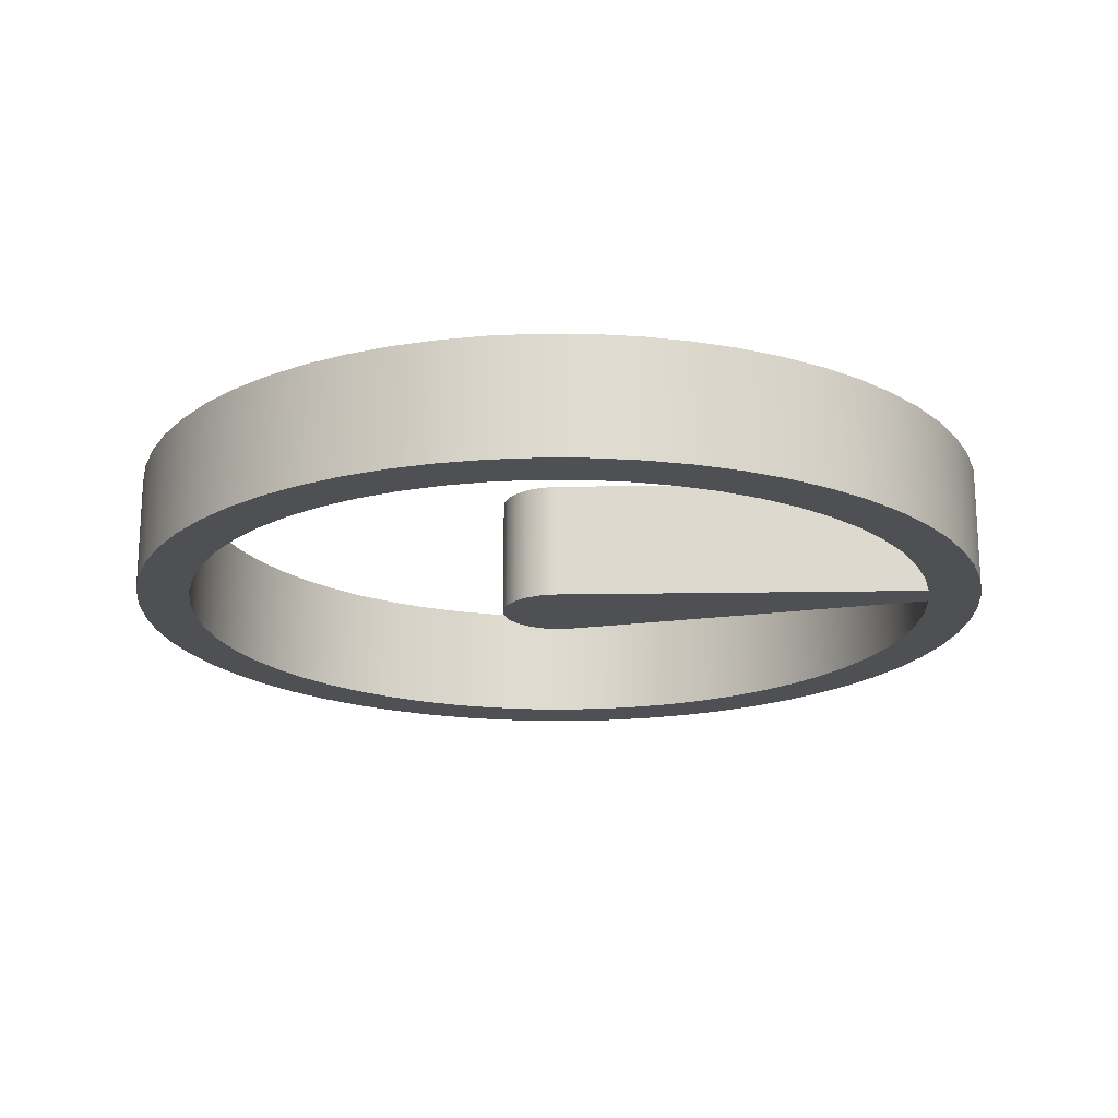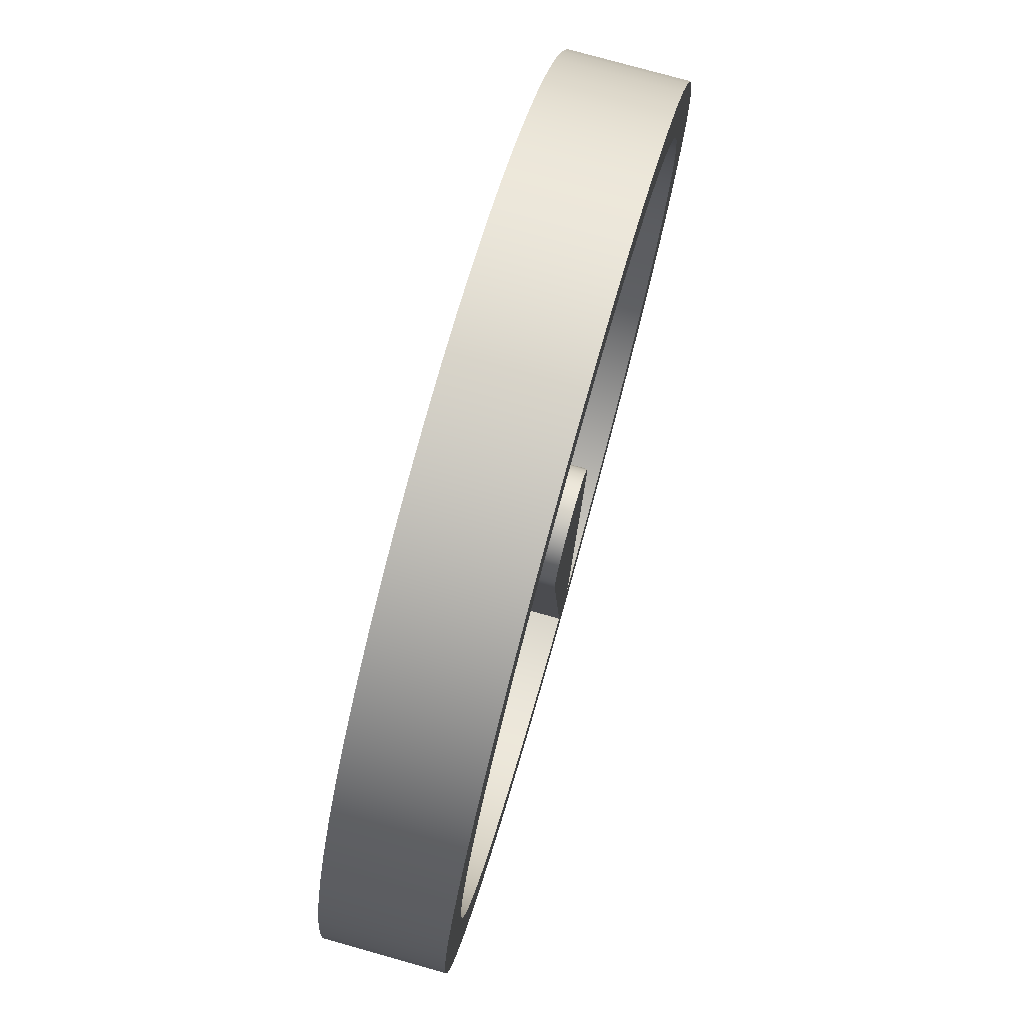
<metadata>
{"format":"obj","ext":"obj","renderer":"f3d","projection":"perspective","resolution":1024,"background":"white","views":[{"elev":-19.2,"azim":98.2,"up":"+Y"},{"elev":76.9,"azim":-74.3,"up":"+Z"}]}
</metadata>
<code>
v -0.1817 0 -4.123
v -0.6311 0 -0.06998
v -0.6311 1.27 -0.06998
v -0.1817 1.27 -4.123
v 0.6311 0 -0.06998
v 0.1817 0 -4.123
v 0.1817 1.27 -4.123
v 0.6311 1.27 -0.06998
v -0.6311 0 -0.06998
v -0.6259 0 0.1073
v -0.5718 0 0.2762
v -0.4731 0 0.4235
v -0.3375 0 0.5379
v -0.1756 0 0.6102
v -1.166e-16 0 0.635
v 0.1756 0 0.6102
v 0.3375 0 0.5379
v 0.4731 0 0.4235
v 0.5718 0 0.2762
v 0.6259 0 0.1073
v 0.6311 0 -0.06998
v 0.6311 1.27 -0.06998
v 0.6259 1.27 0.1073
v 0.5718 1.27 0.2762
v 0.4731 1.27 0.4235
v 0.3375 1.27 0.5379
v 0.1756 1.27 0.6102
v -1.166e-16 1.27 0.635
v -0.1756 1.27 0.6102
v -0.3375 1.27 0.5379
v -0.4731 1.27 0.4235
v -0.5718 1.27 0.2762
v -0.6259 1.27 0.1073
v -0.6311 1.27 -0.06998
v 0.1817 1.27 -4.123
v 0.1817 0 -4.123
v 0.6358 0 -4.078
v 1.082 0 -3.983
v 1.515 0 -3.839
v 1.93 0 -3.649
v 2.321 0 -3.413
v 2.684 0 -3.136
v 3.013 0 -2.821
v 3.306 0 -2.471
v 3.559 0 -2.091
v 3.768 0 -1.685
v 3.931 0 -1.259
v 4.046 0 -0.8169
v 4.111 0 -0.3653
v 4.126 0 0.09087
v 4.091 0 0.5459
v 4.006 0 0.9942
v 3.872 0 1.43
v 3.69 0 1.849
v 3.463 0 2.245
v 3.194 0 2.614
v 2.886 0 2.951
v 2.543 0 3.251
v 2.168 0 3.512
v 1.767 0 3.73
v 1.345 0 3.902
v 0.9058 0 4.027
v 0.4557 0 4.102
v -7.582e-16 0 4.128
v -0.4557 0 4.102
v -0.9058 0 4.027
v -1.345 0 3.902
v -1.767 0 3.73
v -2.168 0 3.512
v -2.543 0 3.251
v -2.886 0 2.951
v -3.194 0 2.614
v -3.463 0 2.245
v -3.69 0 1.849
v -3.872 0 1.43
v -4.006 0 0.9942
v -4.091 0 0.5459
v -4.126 0 0.09087
v -4.111 0 -0.3653
v -4.046 0 -0.8169
v -3.931 0 -1.259
v -3.768 0 -1.685
v -3.559 0 -2.091
v -3.306 0 -2.471
v -3.013 0 -2.821
v -2.684 0 -3.136
v -2.321 0 -3.413
v -1.93 0 -3.649
v -1.515 0 -3.839
v -1.082 0 -3.983
v -0.6358 0 -4.078
v -0.1817 0 -4.123
v -0.1817 1.27 -4.123
v -0.6358 1.27 -4.078
v -1.082 1.27 -3.983
v -1.515 1.27 -3.839
v -1.93 1.27 -3.649
v -2.321 1.27 -3.413
v -2.684 1.27 -3.136
v -3.013 1.27 -2.821
v -3.306 1.27 -2.471
v -3.559 1.27 -2.091
v -3.768 1.27 -1.685
v -3.931 1.27 -1.259
v -4.046 1.27 -0.8169
v -4.111 1.27 -0.3653
v -4.126 1.27 0.09087
v -4.091 1.27 0.5459
v -4.006 1.27 0.9942
v -3.872 1.27 1.43
v -3.69 1.27 1.849
v -3.463 1.27 2.245
v -3.194 1.27 2.614
v -2.886 1.27 2.951
v -2.543 1.27 3.251
v -2.168 1.27 3.512
v -1.767 1.27 3.73
v -1.345 1.27 3.902
v -0.9058 1.27 4.027
v -0.4557 1.27 4.102
v 2.527e-16 1.27 4.128
v 0.4557 1.27 4.102
v 0.9058 1.27 4.027
v 1.345 1.27 3.902
v 1.767 1.27 3.73
v 2.168 1.27 3.512
v 2.543 1.27 3.251
v 2.886 1.27 2.951
v 3.194 1.27 2.614
v 3.463 1.27 2.245
v 3.69 1.27 1.849
v 3.872 1.27 1.43
v 4.006 1.27 0.9942
v 4.091 1.27 0.5459
v 4.126 1.27 0.09087
v 4.111 1.27 -0.3653
v 4.046 1.27 -0.8169
v 3.931 1.27 -1.259
v 3.768 1.27 -1.685
v 3.559 1.27 -2.091
v 3.306 1.27 -2.471
v 3.013 1.27 -2.821
v 2.684 1.27 -3.136
v 2.321 1.27 -3.413
v 1.93 1.27 -3.649
v 1.515 1.27 -3.839
v 1.082 1.27 -3.983
v 0.6358 1.27 -4.078
v -4.699 1.27 5.755e-16
v -4.673 1.27 -0.4912
v -4.596 1.27 -0.977
v -4.469 1.27 -1.452
v -4.293 1.27 -1.911
v -4.069 1.27 -2.349
v -3.802 1.27 -2.762
v -3.492 1.27 -3.144
v -3.144 1.27 -3.492
v -2.762 1.27 -3.802
v -2.349 1.27 -4.069
v -1.911 1.27 -4.293
v -1.452 1.27 -4.469
v -0.977 1.27 -4.596
v -0.4912 1.27 -4.673
v 2.877e-16 1.27 -4.699
v 0.4912 1.27 -4.673
v 0.977 1.27 -4.596
v 1.452 1.27 -4.469
v 1.911 1.27 -4.293
v 2.349 1.27 -4.069
v 2.762 1.27 -3.802
v 3.144 1.27 -3.492
v 3.492 1.27 -3.144
v 3.802 1.27 -2.762
v 4.069 1.27 -2.349
v 4.293 1.27 -1.911
v 4.469 1.27 -1.452
v 4.596 1.27 -0.977
v 4.673 1.27 -0.4912
v 4.699 1.27 0
v 4.673 1.27 0.4912
v 4.596 1.27 0.977
v 4.469 1.27 1.452
v 4.293 1.27 1.911
v 4.069 1.27 2.349
v 3.802 1.27 2.762
v 3.492 1.27 3.144
v 3.144 1.27 3.492
v 2.762 1.27 3.802
v 2.349 1.27 4.069
v 1.911 1.27 4.293
v 1.452 1.27 4.469
v 0.977 1.27 4.596
v 0.4912 1.27 4.673
v 2.877e-16 1.27 4.699
v -0.4912 1.27 4.673
v -0.977 1.27 4.596
v -1.452 1.27 4.469
v -1.911 1.27 4.293
v -2.349 1.27 4.069
v -2.762 1.27 3.802
v -3.144 1.27 3.492
v -3.492 1.27 3.144
v -3.802 1.27 2.762
v -4.069 1.27 2.349
v -4.293 1.27 1.911
v -4.469 1.27 1.452
v -4.596 1.27 0.977
v -4.673 1.27 0.4912
v -4.699 0 5.755e-16
v -4.673 0 0.4912
v -4.596 0 0.977
v -4.469 0 1.452
v -4.293 0 1.911
v -4.069 0 2.349
v -3.802 0 2.762
v -3.492 0 3.144
v -3.144 0 3.492
v -2.762 0 3.802
v -2.349 0 4.069
v -1.911 0 4.293
v -1.452 0 4.469
v -0.977 0 4.596
v -0.4912 0 4.673
v 2.877e-16 0 4.699
v 0.4912 0 4.673
v 0.977 0 4.596
v 1.452 0 4.469
v 1.911 0 4.293
v 2.349 0 4.069
v 2.762 0 3.802
v 3.144 0 3.492
v 3.492 0 3.144
v 3.802 0 2.762
v 4.069 0 2.349
v 4.293 0 1.911
v 4.469 0 1.452
v 4.596 0 0.977
v 4.673 0 0.4912
v 4.699 0 0
v 4.673 0 -0.4912
v 4.596 0 -0.977
v 4.469 0 -1.452
v 4.293 0 -1.911
v 4.069 0 -2.349
v 3.802 0 -2.762
v 3.492 0 -3.144
v 3.144 0 -3.492
v 2.762 0 -3.802
v 2.349 0 -4.069
v 1.911 0 -4.293
v 1.452 0 -4.469
v 0.977 0 -4.596
v 0.4912 0 -4.673
v 2.877e-16 0 -4.699
v -0.4912 0 -4.673
v -0.977 0 -4.596
v -1.452 0 -4.469
v -1.911 0 -4.293
v -2.349 0 -4.069
v -2.762 0 -3.802
v -3.144 0 -3.492
v -3.492 0 -3.144
v -3.802 0 -2.762
v -4.069 0 -2.349
v -4.293 0 -1.911
v -4.469 0 -1.452
v -4.596 0 -0.977
v -4.673 0 -0.4912
v -4.699 0 5.755e-16
v -4.699 1.27 5.755e-16
v 0.1817 1.27 -4.123
v 0.6358 1.27 -4.078
v 1.082 1.27 -3.983
v 1.515 1.27 -3.839
v 1.93 1.27 -3.649
v 2.321 1.27 -3.413
v 2.684 1.27 -3.136
v 3.013 1.27 -2.821
v 3.306 1.27 -2.471
v 3.559 1.27 -2.091
v 3.768 1.27 -1.685
v 3.931 1.27 -1.259
v 4.046 1.27 -0.8169
v 4.111 1.27 -0.3653
v 4.126 1.27 0.09087
v 4.091 1.27 0.5459
v 4.006 1.27 0.9942
v 3.872 1.27 1.43
v 3.69 1.27 1.849
v 3.463 1.27 2.245
v 3.194 1.27 2.614
v 2.886 1.27 2.951
v 2.543 1.27 3.251
v 2.168 1.27 3.512
v 1.767 1.27 3.73
v 1.345 1.27 3.902
v 0.9058 1.27 4.027
v 0.4557 1.27 4.102
v 2.527e-16 1.27 4.128
v -0.4557 1.27 4.102
v -0.9058 1.27 4.027
v -1.345 1.27 3.902
v -1.767 1.27 3.73
v -2.168 1.27 3.512
v -2.543 1.27 3.251
v -2.886 1.27 2.951
v -3.194 1.27 2.614
v -3.463 1.27 2.245
v -3.69 1.27 1.849
v -3.872 1.27 1.43
v -4.006 1.27 0.9942
v -4.091 1.27 0.5459
v -4.126 1.27 0.09087
v -4.111 1.27 -0.3653
v -4.046 1.27 -0.8169
v -3.931 1.27 -1.259
v -3.768 1.27 -1.685
v -3.559 1.27 -2.091
v -3.306 1.27 -2.471
v -3.013 1.27 -2.821
v -2.684 1.27 -3.136
v -2.321 1.27 -3.413
v -1.93 1.27 -3.649
v -1.515 1.27 -3.839
v -1.082 1.27 -3.983
v -0.6358 1.27 -4.078
v -0.1817 1.27 -4.123
v -0.6311 1.27 -0.06998
v -0.6259 1.27 0.1073
v -0.5718 1.27 0.2762
v -0.4731 1.27 0.4235
v -0.3375 1.27 0.5379
v -0.1756 1.27 0.6102
v -1.166e-16 1.27 0.635
v 0.1756 1.27 0.6102
v 0.3375 1.27 0.5379
v 0.4731 1.27 0.4235
v 0.5718 1.27 0.2762
v 0.6259 1.27 0.1073
v 0.6311 1.27 -0.06998
v -4.699 1.27 5.755e-16
v -4.673 1.27 0.4912
v -4.596 1.27 0.977
v -4.469 1.27 1.452
v -4.293 1.27 1.911
v -4.069 1.27 2.349
v -3.802 1.27 2.762
v -3.492 1.27 3.144
v -3.144 1.27 3.492
v -2.762 1.27 3.802
v -2.349 1.27 4.069
v -1.911 1.27 4.293
v -1.452 1.27 4.469
v -0.977 1.27 4.596
v -0.4912 1.27 4.673
v 2.877e-16 1.27 4.699
v 0.4912 1.27 4.673
v 0.977 1.27 4.596
v 1.452 1.27 4.469
v 1.911 1.27 4.293
v 2.349 1.27 4.069
v 2.762 1.27 3.802
v 3.144 1.27 3.492
v 3.492 1.27 3.144
v 3.802 1.27 2.762
v 4.069 1.27 2.349
v 4.293 1.27 1.911
v 4.469 1.27 1.452
v 4.596 1.27 0.977
v 4.673 1.27 0.4912
v 4.699 1.27 0
v 4.673 1.27 -0.4912
v 4.596 1.27 -0.977
v 4.469 1.27 -1.452
v 4.293 1.27 -1.911
v 4.069 1.27 -2.349
v 3.802 1.27 -2.762
v 3.492 1.27 -3.144
v 3.144 1.27 -3.492
v 2.762 1.27 -3.802
v 2.349 1.27 -4.069
v 1.911 1.27 -4.293
v 1.452 1.27 -4.469
v 0.977 1.27 -4.596
v 0.4912 1.27 -4.673
v 2.877e-16 1.27 -4.699
v -0.4912 1.27 -4.673
v -0.977 1.27 -4.596
v -1.452 1.27 -4.469
v -1.911 1.27 -4.293
v -2.349 1.27 -4.069
v -2.762 1.27 -3.802
v -3.144 1.27 -3.492
v -3.492 1.27 -3.144
v -3.802 1.27 -2.762
v -4.069 1.27 -2.349
v -4.293 1.27 -1.911
v -4.469 1.27 -1.452
v -4.596 1.27 -0.977
v -4.673 1.27 -0.4912
v -0.1817 0 -4.123
v -0.6358 0 -4.078
v -1.082 0 -3.983
v -1.515 0 -3.839
v -1.93 0 -3.649
v -2.321 0 -3.413
v -2.684 0 -3.136
v -3.013 0 -2.821
v -3.306 0 -2.471
v -3.559 0 -2.091
v -3.768 0 -1.685
v -3.931 0 -1.259
v -4.046 0 -0.8169
v -4.111 0 -0.3653
v -4.126 0 0.09087
v -4.091 0 0.5459
v -4.006 0 0.9942
v -3.872 0 1.43
v -3.69 0 1.849
v -3.463 0 2.245
v -3.194 0 2.614
v -2.886 0 2.951
v -2.543 0 3.251
v -2.168 0 3.512
v -1.767 0 3.73
v -1.345 0 3.902
v -0.9058 0 4.027
v -0.4557 0 4.102
v -7.582e-16 0 4.128
v 0.4557 0 4.102
v 0.9058 0 4.027
v 1.345 0 3.902
v 1.767 0 3.73
v 2.168 0 3.512
v 2.543 0 3.251
v 2.886 0 2.951
v 3.194 0 2.614
v 3.463 0 2.245
v 3.69 0 1.849
v 3.872 0 1.43
v 4.006 0 0.9942
v 4.091 0 0.5459
v 4.126 0 0.09087
v 4.111 0 -0.3653
v 4.046 0 -0.8169
v 3.931 0 -1.259
v 3.768 0 -1.685
v 3.559 0 -2.091
v 3.306 0 -2.471
v 3.013 0 -2.821
v 2.684 0 -3.136
v 2.321 0 -3.413
v 1.93 0 -3.649
v 1.515 0 -3.839
v 1.082 0 -3.983
v 0.6358 0 -4.078
v 0.1817 0 -4.123
v 0.6311 0 -0.06998
v 0.6259 0 0.1073
v 0.5718 0 0.2762
v 0.4731 0 0.4235
v 0.3375 0 0.5379
v 0.1756 0 0.6102
v -1.166e-16 0 0.635
v -0.1756 0 0.6102
v -0.3375 0 0.5379
v -0.4731 0 0.4235
v -0.5718 0 0.2762
v -0.6259 0 0.1073
v -0.6311 0 -0.06998
v -4.699 0 5.755e-16
v -4.673 0 -0.4912
v -4.596 0 -0.977
v -4.469 0 -1.452
v -4.293 0 -1.911
v -4.069 0 -2.349
v -3.802 0 -2.762
v -3.492 0 -3.144
v -3.144 0 -3.492
v -2.762 0 -3.802
v -2.349 0 -4.069
v -1.911 0 -4.293
v -1.452 0 -4.469
v -0.977 0 -4.596
v -0.4912 0 -4.673
v 2.877e-16 0 -4.699
v 0.4912 0 -4.673
v 0.977 0 -4.596
v 1.452 0 -4.469
v 1.911 0 -4.293
v 2.349 0 -4.069
v 2.762 0 -3.802
v 3.144 0 -3.492
v 3.492 0 -3.144
v 3.802 0 -2.762
v 4.069 0 -2.349
v 4.293 0 -1.911
v 4.469 0 -1.452
v 4.596 0 -0.977
v 4.673 0 -0.4912
v 4.699 0 0
v 4.673 0 0.4912
v 4.596 0 0.977
v 4.469 0 1.452
v 4.293 0 1.911
v 4.069 0 2.349
v 3.802 0 2.762
v 3.492 0 3.144
v 3.144 0 3.492
v 2.762 0 3.802
v 2.349 0 4.069
v 1.911 0 4.293
v 1.452 0 4.469
v 0.977 0 4.596
v 0.4912 0 4.673
v 2.877e-16 0 4.699
v -0.4912 0 4.673
v -0.977 0 4.596
v -1.452 0 4.469
v -1.911 0 4.293
v -2.349 0 4.069
v -2.762 0 3.802
v -3.144 0 3.492
v -3.492 0 3.144
v -3.802 0 2.762
v -4.069 0 2.349
v -4.293 0 1.911
v -4.469 0 1.452
v -4.596 0 0.977
v -4.673 0 0.4912
g 41f82e1e-e2c9-11ea-a64d-54bf646e7e1f
f 1 2 4
f 4 2 3
g 41fdd39c-e2c9-11ea-8b6b-54bf646e7e1f
f 5 6 8
f 8 6 7
g 4203c71c-e2c9-11ea-a575-54bf646e7e1f
f 34 9 33
f 33 9 10
f 33 10 32
f 32 10 11
f 32 11 31
f 31 11 12
f 31 12 30
f 30 12 13
f 30 13 29
f 29 13 14
f 29 14 28
f 28 14 15
f 28 15 27
f 27 15 16
f 27 16 26
f 26 16 17
f 26 17 25
f 25 17 18
f 25 18 24
f 24 18 19
f 24 19 23
f 23 19 20
f 23 20 22
f 22 20 21
g 411bfdc6-e2c9-11ea-b885-54bf646e7e1f
f 35 36 148
f 148 36 37
f 148 37 147
f 147 37 38
f 147 38 146
f 146 38 39
f 146 39 145
f 145 39 40
f 145 40 144
f 144 40 41
f 144 41 143
f 143 41 42
f 143 42 142
f 142 42 43
f 142 43 141
f 141 43 44
f 141 44 140
f 140 44 45
f 140 45 139
f 139 45 46
f 139 46 138
f 138 46 47
f 138 47 137
f 137 47 48
f 137 48 136
f 136 48 49
f 136 49 135
f 135 49 50
f 135 50 134
f 134 50 51
f 134 51 133
f 133 51 52
f 133 52 132
f 132 52 53
f 132 53 131
f 131 53 54
f 131 54 130
f 130 54 55
f 130 55 129
f 129 55 56
f 129 56 128
f 128 56 57
f 128 57 127
f 127 57 58
f 127 58 126
f 126 58 59
f 126 59 125
f 125 59 60
f 125 60 124
f 124 60 61
f 124 61 123
f 123 61 62
f 123 62 122
f 122 62 63
f 122 63 121
f 121 63 64
f 121 64 120
f 120 64 65
f 120 65 119
f 119 65 66
f 119 66 118
f 118 66 67
f 118 67 117
f 117 67 68
f 117 68 116
f 116 68 69
f 116 69 115
f 115 69 70
f 115 70 114
f 114 70 71
f 114 71 113
f 113 71 72
f 113 72 112
f 112 72 73
f 112 73 111
f 111 73 74
f 111 74 110
f 110 74 75
f 110 75 109
f 109 75 76
f 109 76 108
f 108 76 77
f 108 77 107
f 107 77 78
f 107 78 106
f 106 78 79
f 106 79 105
f 105 79 80
f 105 80 104
f 104 80 81
f 104 81 103
f 103 81 82
f 103 82 102
f 102 82 83
f 102 83 101
f 101 83 84
f 101 84 100
f 100 84 85
f 100 85 99
f 99 85 86
f 99 86 98
f 98 86 87
f 98 87 97
f 97 87 88
f 97 88 96
f 96 88 89
f 96 89 95
f 95 89 90
f 95 90 94
f 94 90 91
f 94 91 93
f 93 91 92
g 4121f14a-e2c9-11ea-a050-54bf646e7e1f
f 150 268 149
f 149 268 269
f 270 209 208
f 208 209 210
f 208 210 207
f 207 210 211
f 207 211 206
f 206 211 212
f 206 212 205
f 205 212 213
f 205 213 204
f 204 213 214
f 204 214 203
f 203 214 215
f 203 215 202
f 202 215 216
f 202 216 201
f 201 216 217
f 201 217 200
f 200 217 218
f 200 218 199
f 199 218 219
f 199 219 198
f 198 219 220
f 198 220 197
f 197 220 221
f 197 221 196
f 196 221 222
f 196 222 195
f 195 222 223
f 195 223 194
f 194 223 224
f 194 224 193
f 193 224 225
f 193 225 192
f 192 225 226
f 192 226 191
f 191 226 227
f 191 227 190
f 190 227 228
f 190 228 189
f 189 228 229
f 189 229 188
f 188 229 230
f 188 230 187
f 187 230 231
f 187 231 186
f 186 231 232
f 186 232 185
f 185 232 233
f 185 233 184
f 184 233 234
f 184 234 183
f 183 234 235
f 183 235 182
f 182 235 236
f 182 236 181
f 181 236 237
f 181 237 180
f 180 237 238
f 180 238 179
f 179 238 239
f 179 239 178
f 178 239 240
f 178 240 177
f 177 240 241
f 177 241 176
f 176 241 242
f 176 242 175
f 175 242 243
f 175 243 174
f 174 243 244
f 174 244 173
f 173 244 245
f 173 245 172
f 172 245 246
f 172 246 171
f 171 246 247
f 171 247 170
f 170 247 248
f 170 248 169
f 169 248 249
f 169 249 168
f 168 249 250
f 168 250 167
f 167 250 251
f 167 251 166
f 166 251 252
f 166 252 165
f 165 252 253
f 165 253 164
f 164 253 254
f 164 254 163
f 163 254 255
f 163 255 162
f 162 255 256
f 162 256 161
f 161 256 257
f 161 257 160
f 160 257 258
f 160 258 159
f 159 258 259
f 159 259 158
f 158 259 260
f 158 260 157
f 157 260 261
f 157 261 156
f 156 261 262
f 156 262 155
f 155 262 263
f 155 263 154
f 154 263 264
f 154 264 153
f 153 264 265
f 153 265 152
f 152 265 266
f 152 266 151
f 151 266 267
f 151 267 150
f 150 267 268
g 4127bde6-e2c9-11ea-b873-54bf646e7e1f
f 272 385 271
f 271 385 386
f 271 386 327
f 327 386 387
f 327 387 326
f 326 387 388
f 326 388 325
f 325 388 389
f 325 389 324
f 324 389 390
f 324 390 323
f 323 390 391
f 323 391 322
f 322 391 392
f 322 392 321
f 321 392 393
f 321 393 320
f 320 393 394
f 320 394 319
f 319 394 395
f 319 395 318
f 318 395 396
f 318 396 317
f 317 396 397
f 317 397 398
f 385 272 384
f 384 272 273
f 384 273 383
f 383 273 274
f 383 274 382
f 382 274 275
f 382 275 381
f 381 275 276
f 381 276 380
f 380 276 277
f 380 277 379
f 379 277 278
f 379 278 378
f 378 278 279
f 378 279 377
f 377 279 280
f 377 280 376
f 376 280 281
f 376 281 375
f 375 281 374
f 374 281 282
f 374 282 373
f 373 282 283
f 373 283 372
f 372 283 284
f 372 284 371
f 371 284 285
f 371 285 370
f 370 285 286
f 370 286 369
f 369 286 287
f 369 287 368
f 368 287 288
f 368 288 367
f 367 288 289
f 367 289 366
f 366 289 290
f 366 290 365
f 365 290 291
f 365 291 364
f 364 291 292
f 364 292 363
f 363 292 293
f 363 293 362
f 362 293 294
f 362 294 361
f 361 294 295
f 361 295 360
f 360 295 296
f 360 296 359
f 359 296 297
f 359 297 358
f 358 297 298
f 358 298 357
f 357 298 299
f 357 299 356
f 356 299 355
f 355 299 300
f 355 300 354
f 354 300 301
f 354 301 353
f 353 301 302
f 353 302 352
f 352 302 303
f 352 303 351
f 351 303 304
f 351 304 350
f 350 304 305
f 350 305 349
f 349 305 306
f 349 306 348
f 348 306 307
f 348 307 347
f 347 307 308
f 347 308 346
f 346 308 309
f 346 309 345
f 345 309 310
f 345 310 344
f 344 310 311
f 344 311 343
f 343 311 312
f 343 312 342
f 342 312 313
f 342 313 341
f 341 313 314
f 341 314 400
f 400 314 315
f 400 315 399
f 399 315 316
f 399 316 398
f 398 316 317
f 271 327 340
f 340 327 328
f 340 328 339
f 339 328 329
f 339 329 338
f 338 329 330
f 338 330 337
f 337 330 331
f 337 331 336
f 336 331 332
f 336 332 335
f 335 332 333
f 335 333 334
g 412c5192-e2c9-11ea-9865-54bf646e7e1f
f 402 485 401
f 401 485 486
f 401 486 457
f 457 486 487
f 457 487 456
f 456 487 488
f 456 488 455
f 455 488 489
f 455 489 454
f 454 489 490
f 454 490 453
f 453 490 491
f 453 491 452
f 452 491 492
f 452 492 451
f 451 492 493
f 451 493 450
f 450 493 494
f 450 494 449
f 449 494 495
f 449 495 448
f 448 495 496
f 448 496 447
f 447 496 497
f 447 497 498
f 485 402 484
f 484 402 403
f 484 403 483
f 483 403 404
f 483 404 482
f 482 404 405
f 482 405 481
f 481 405 406
f 481 406 480
f 480 406 407
f 480 407 479
f 479 407 408
f 479 408 478
f 478 408 409
f 478 409 477
f 477 409 410
f 477 410 476
f 476 410 411
f 476 411 475
f 475 411 474
f 474 411 412
f 474 412 473
f 473 412 413
f 473 413 472
f 472 413 414
f 472 414 471
f 471 414 415
f 471 415 530
f 530 415 416
f 530 416 529
f 529 416 417
f 529 417 528
f 528 417 418
f 528 418 527
f 527 418 419
f 527 419 526
f 526 419 420
f 526 420 525
f 525 420 421
f 525 421 524
f 524 421 422
f 524 422 523
f 523 422 423
f 523 423 522
f 522 423 424
f 522 424 521
f 521 424 425
f 521 425 520
f 520 425 426
f 520 426 519
f 519 426 427
f 519 427 518
f 518 427 428
f 518 428 517
f 517 428 429
f 517 429 516
f 516 429 515
f 515 429 430
f 515 430 514
f 514 430 431
f 514 431 513
f 513 431 432
f 513 432 512
f 512 432 433
f 512 433 511
f 511 433 434
f 511 434 510
f 510 434 435
f 510 435 509
f 509 435 436
f 509 436 508
f 508 436 437
f 508 437 507
f 507 437 438
f 507 438 506
f 506 438 439
f 506 439 505
f 505 439 440
f 505 440 504
f 504 440 441
f 504 441 503
f 503 441 442
f 503 442 502
f 502 442 443
f 502 443 501
f 501 443 444
f 501 444 500
f 500 444 445
f 500 445 499
f 499 445 446
f 499 446 498
f 498 446 447
f 401 457 470
f 470 457 458
f 470 458 469
f 469 458 459
f 469 459 468
f 468 459 460
f 468 460 467
f 467 460 461
f 467 461 466
f 466 461 462
f 466 462 465
f 465 462 463
f 465 463 464

</code>
